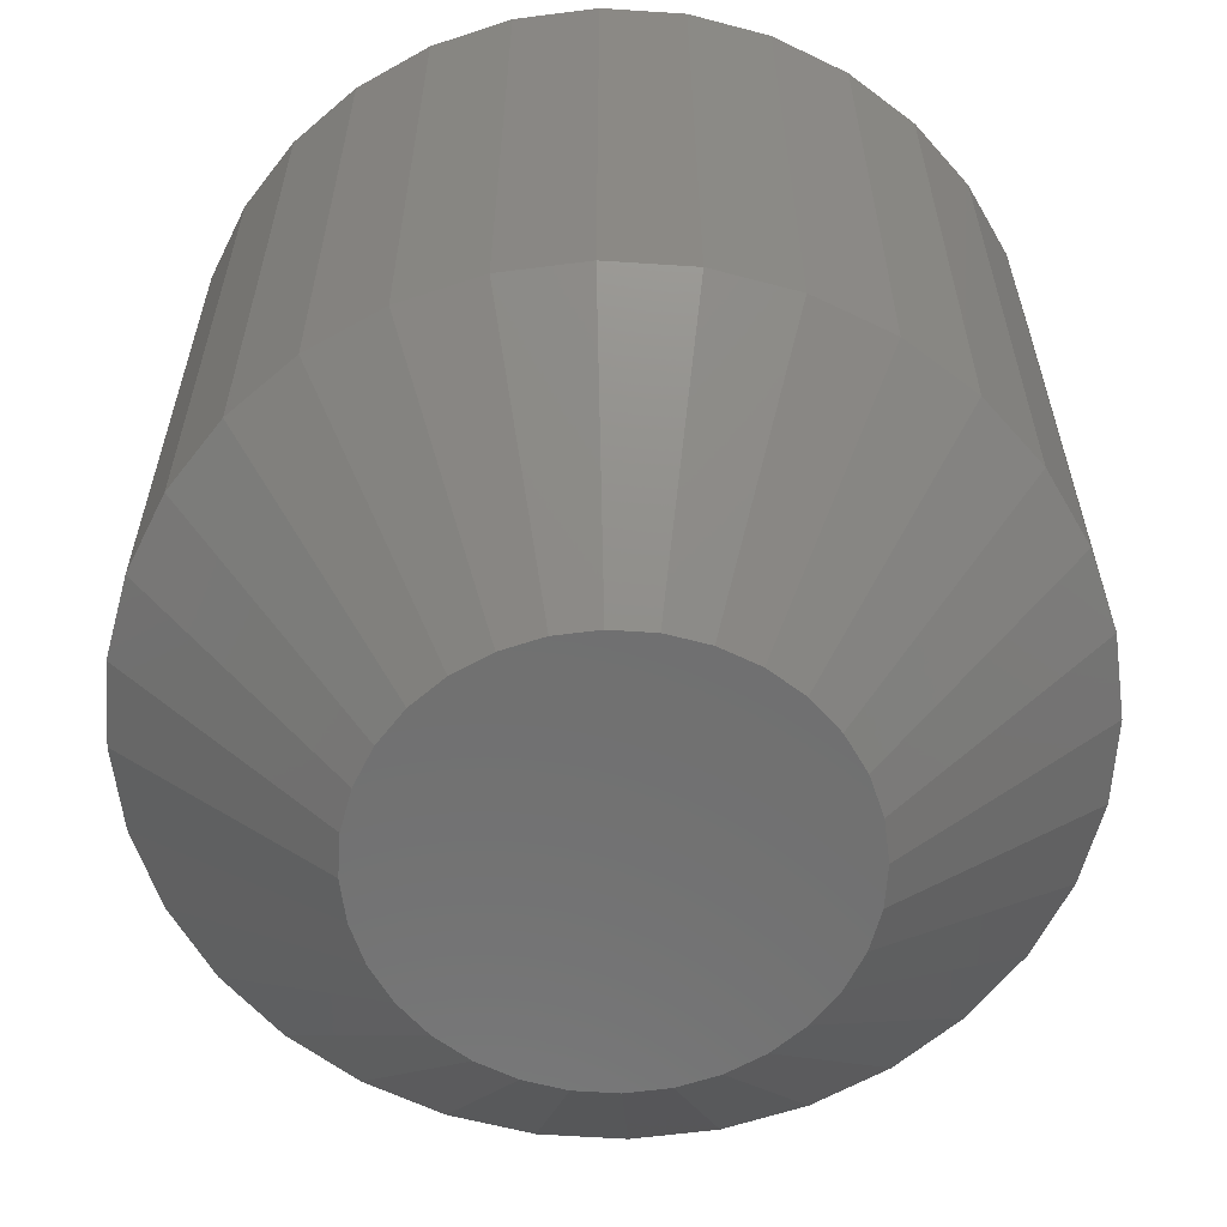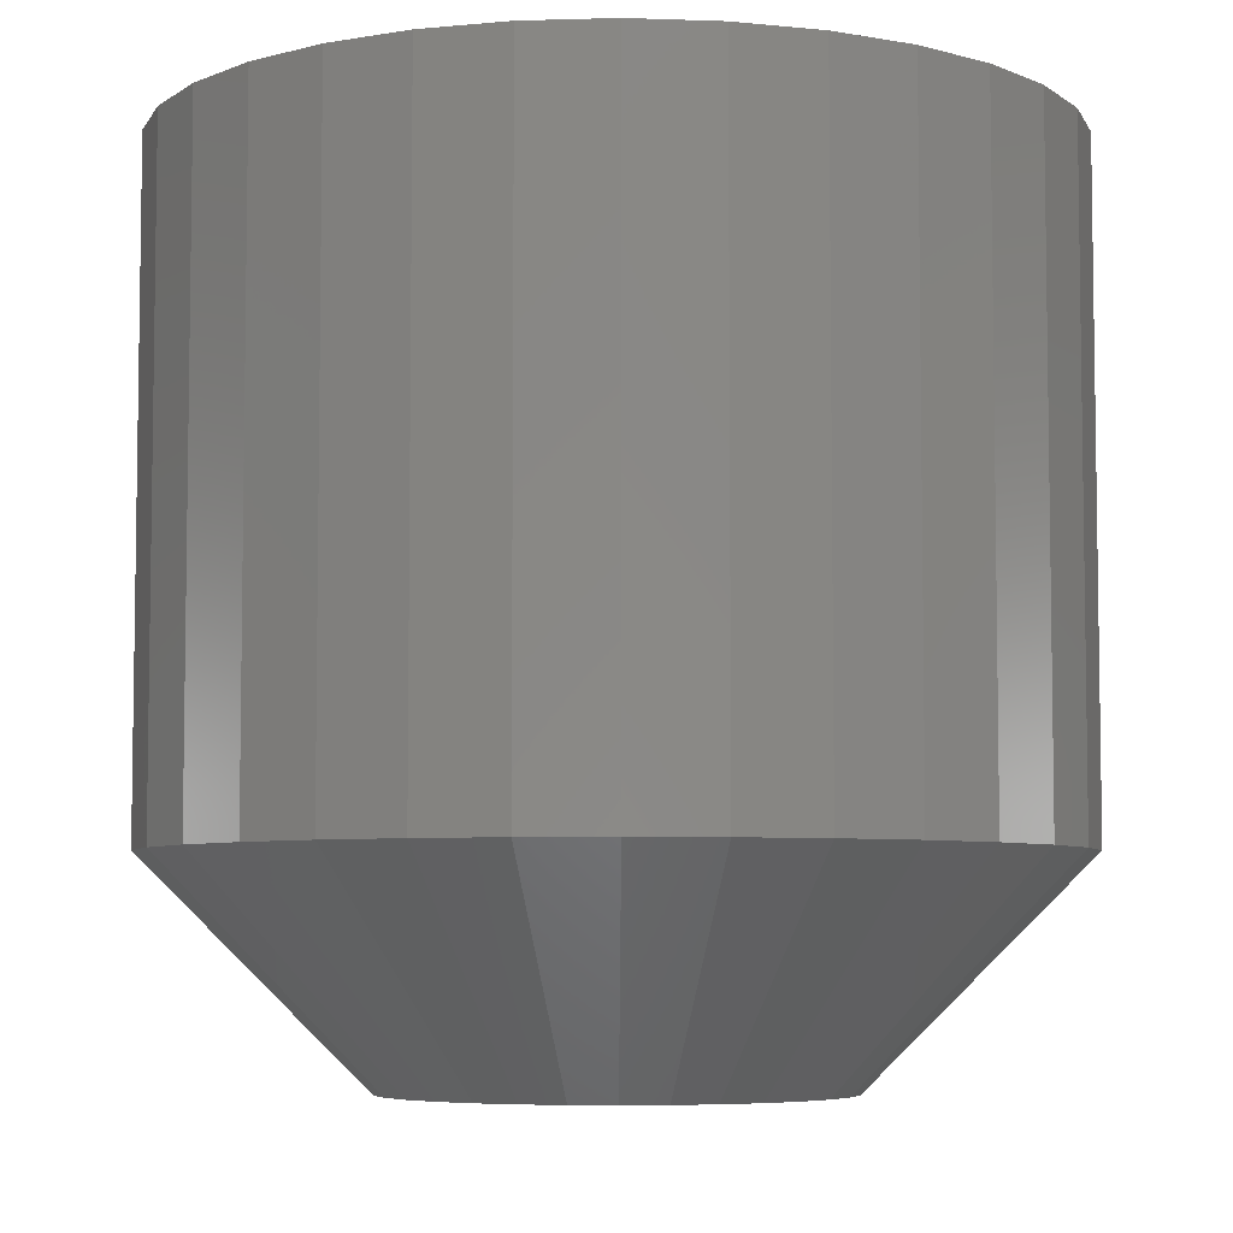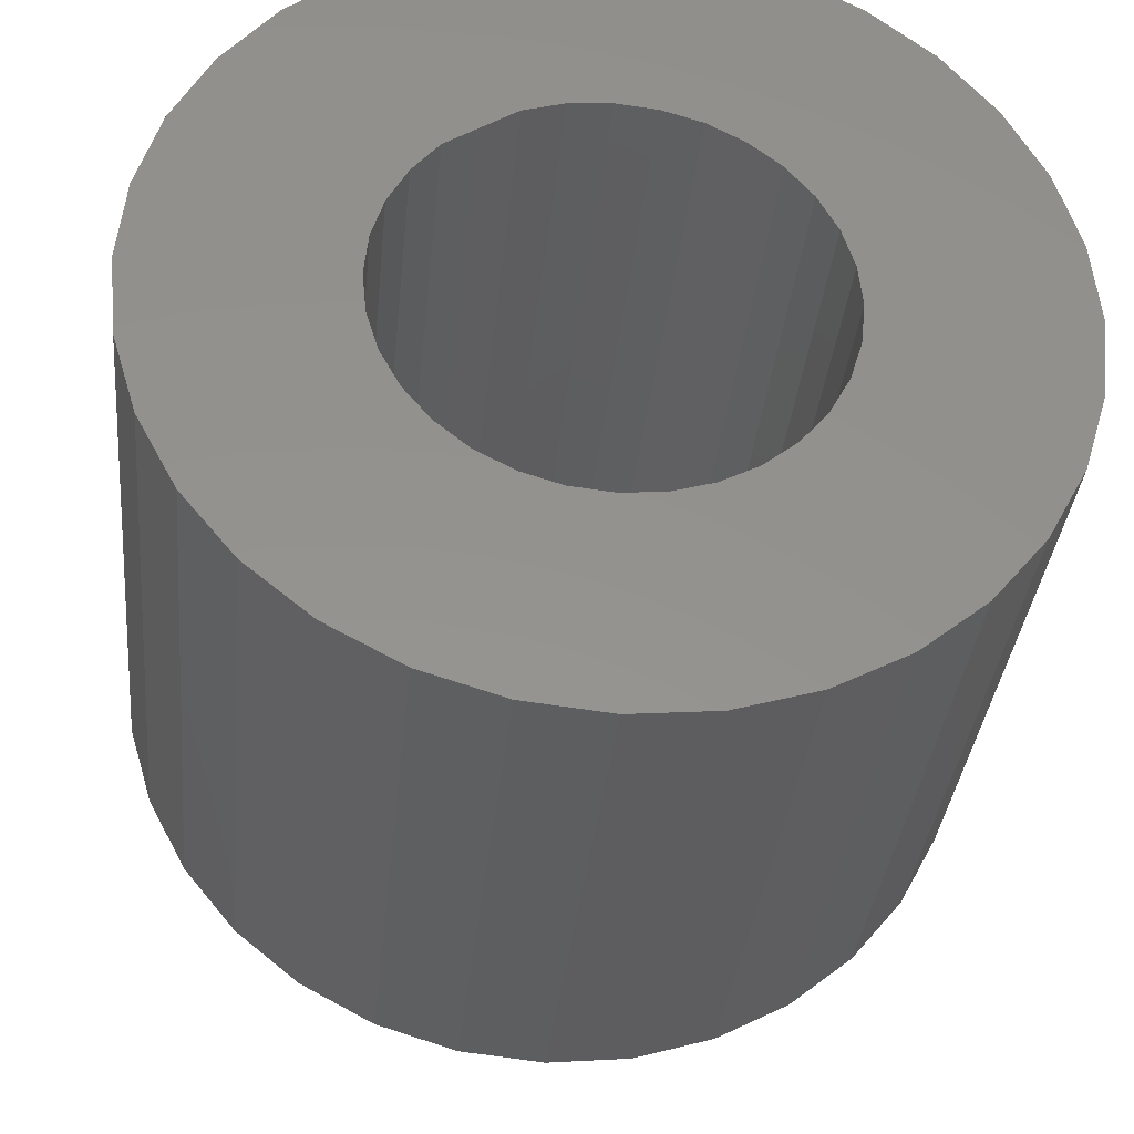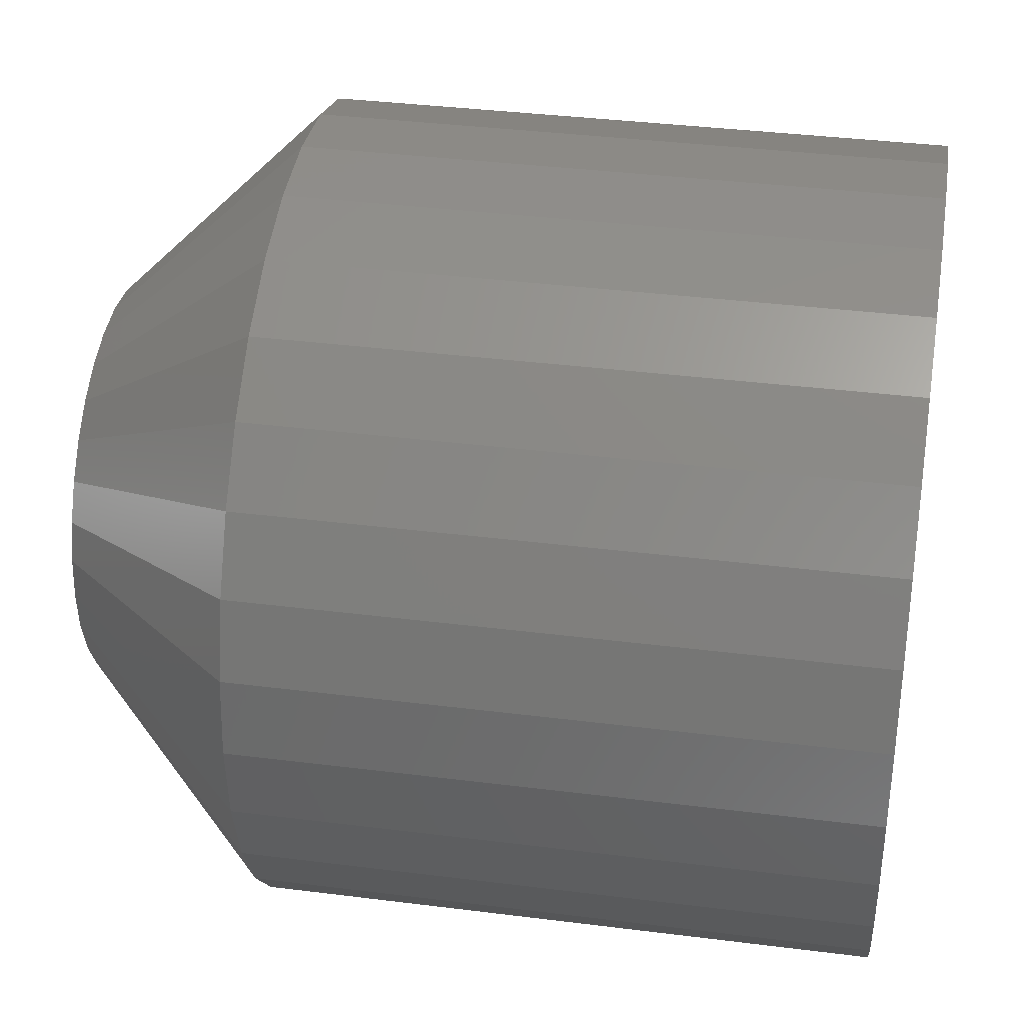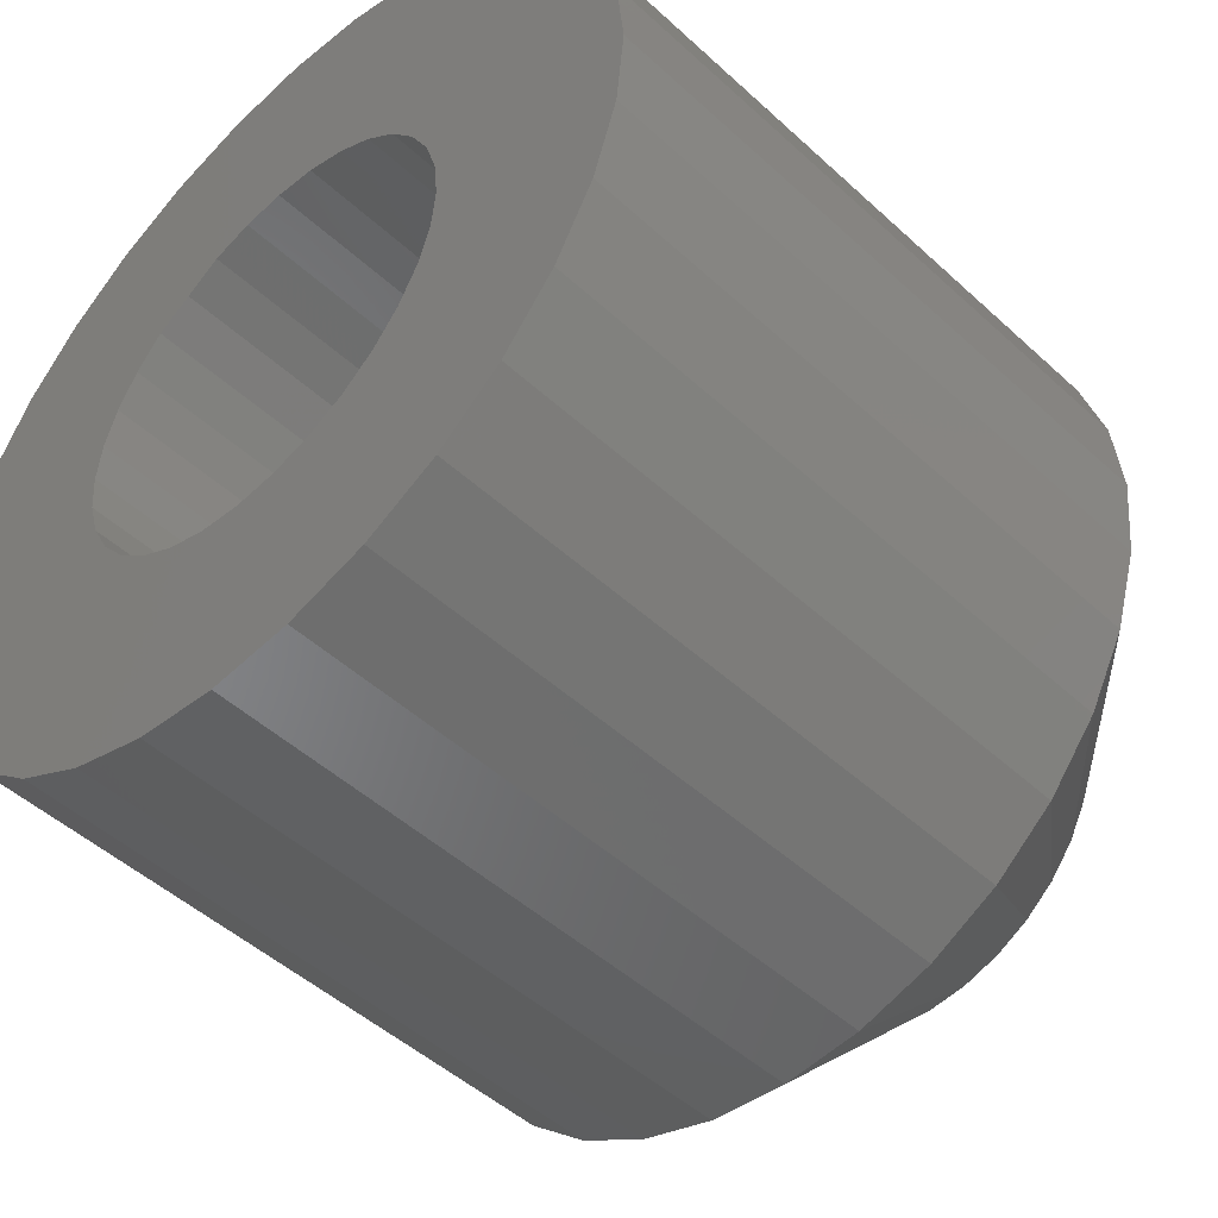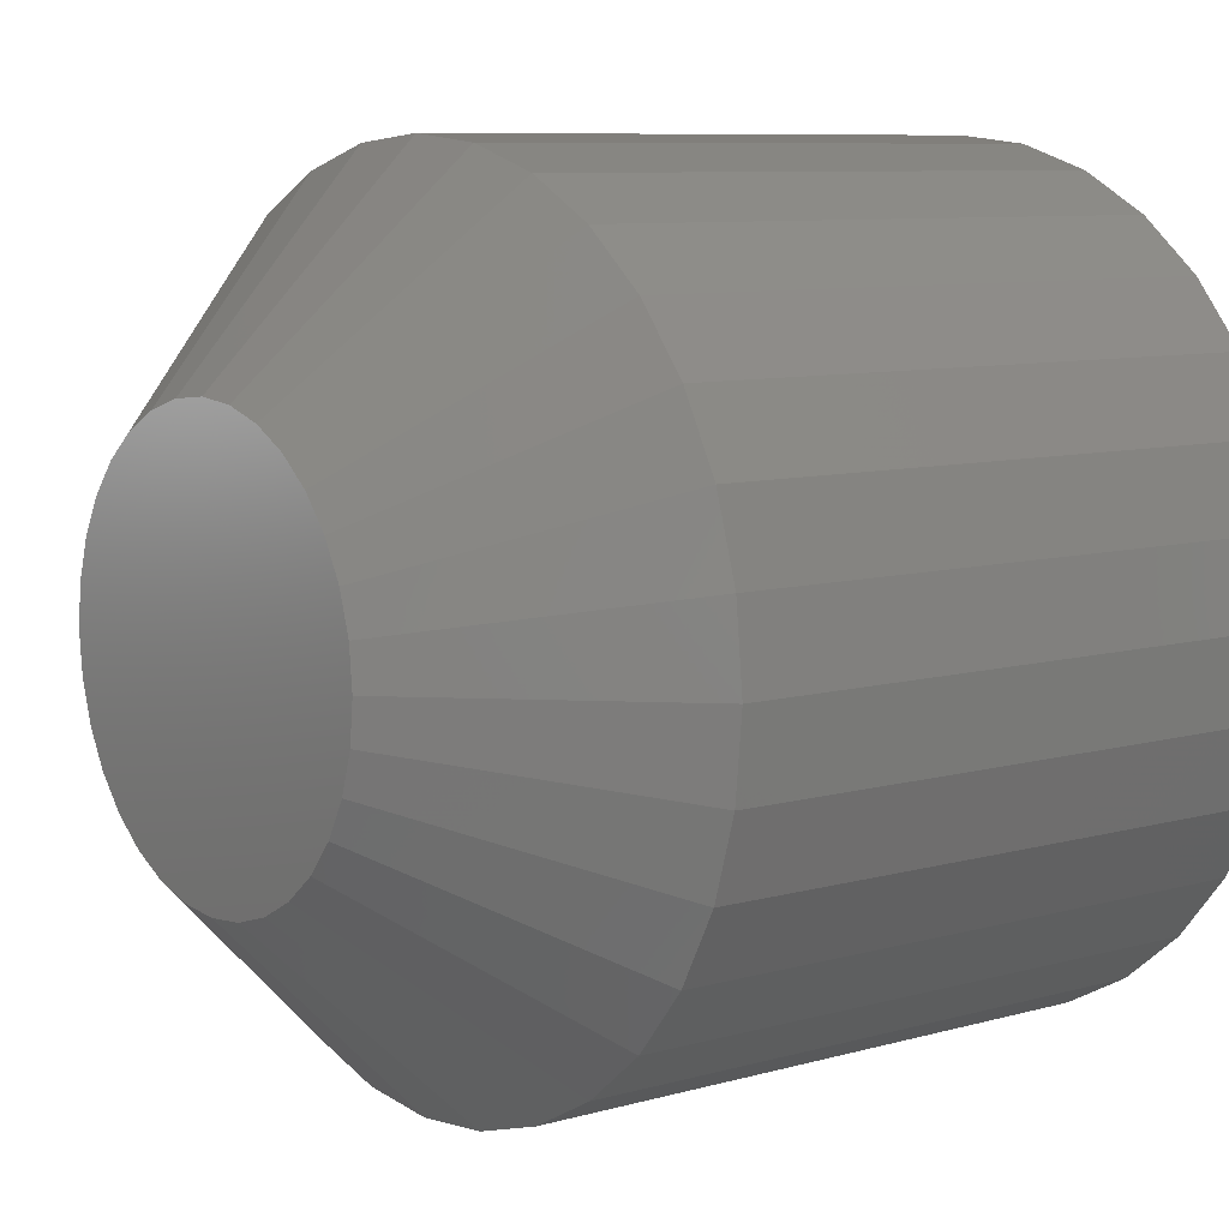
<metadata>
{"format":"stl","ext":"stl","renderer":"f3d","projection":"perspective","resolution":1024,"background":"white","views":[{"elev":-61.5,"azim":1.8,"up":"+Z"},{"elev":-5.9,"azim":112.0,"up":"+Z"},{"elev":-34.5,"azim":-5.6,"up":"+Y"},{"elev":36.8,"azim":-80.7,"up":"+Y"},{"elev":-48.1,"azim":44.2,"up":"+Y"},{"elev":8.3,"azim":-128.0,"up":"+Y"}]}
</metadata>
<code>
# stl→obj: 160 verts, 316 faces
v -0.01579 -0.03865 0.007812
v -0.01579 -0.03865 0.03125
v -0.01549 -0.03557 0.007812
v -0.01549 -0.03557 0.03125
v -0.01459 -0.03261 0.007812
v -0.01459 -0.03261 0.03125
v -0.01313 -0.02988 0.007812
v -0.01313 -0.02988 0.03125
v -0.01116 -0.02749 0.007812
v -0.01116 -0.02749 0.03125
v -0.008772 -0.02552 0.007812
v -0.008772 -0.02552 0.03125
v -0.006042 -0.02406 0.007812
v -0.006042 -0.02406 0.03125
v -0.00308 -0.02317 0.007812
v -0.00308 -0.02317 0.03125
v -2.539e-18 -0.02286 0.007812
v 9.668e-19 -0.02286 0.03125
v 0.00308 -0.02317 0.007812
v 0.00308 -0.02317 0.03125
v 0.006042 -0.02406 0.007812
v 0.006042 -0.02406 0.03125
v 0.008772 -0.02552 0.007812
v 0.008772 -0.02552 0.03125
v 0.01116 -0.02749 0.007812
v 0.01116 -0.02749 0.03125
v 0.01313 -0.02988 0.007812
v 0.01313 -0.02988 0.03125
v 0.01459 -0.03261 0.007812
v 0.01459 -0.03261 0.03125
v 0.01549 -0.03557 0.007812
v 0.01549 -0.03557 0.03125
v 0.01579 -0.03865 0.007812
v 0.01579 -0.03865 0.03125
v 0.01549 -0.04173 0.007812
v 0.01549 -0.04173 0.03125
v 0.01459 -0.04469 0.007812
v 0.01459 -0.04469 0.03125
v 0.01313 -0.04742 0.007812
v 0.01313 -0.04742 0.03125
v 0.01116 -0.04982 0.007812
v 0.01116 -0.04982 0.03125
v 0.008772 -0.05178 0.007812
v 0.008772 -0.05178 0.03125
v 0.006042 -0.05324 0.007812
v 0.006042 -0.05324 0.03125
v 0.00308 -0.05414 0.007812
v 0.00308 -0.05414 0.03125
v -2.9e-18 -0.05444 0.007812
v -2.9e-18 -0.05444 0.03125
v -0.00308 -0.05414 0.007812
v -0.00308 -0.05414 0.03125
v -0.006042 -0.05324 0.007812
v -0.006042 -0.05324 0.03125
v -0.008772 -0.05178 0.007812
v -0.008772 -0.05178 0.03125
v -0.01116 -0.04982 0.007812
v -0.01116 -0.04982 0.03125
v -0.01313 -0.04742 0.007812
v -0.01313 -0.04742 0.03125
v -0.01459 -0.04469 0.007812
v -0.01459 -0.04469 0.03125
v -0.01549 -0.04173 0.007812
v -0.01549 -0.04173 0.03125
v 0.00737 -0.0356 0
v -0.007824 -0.0371 0
v -0.00737 -0.0356 0
v 0.007824 -0.0371 0
v -0.007977 -0.03865 0
v 0.007824 -0.04021 0
v -0.00737 -0.0417 0
v -0.007824 -0.04021 0
v 0.00737 -0.0417 0
v -0.006633 -0.04308 0
v 0.006633 -0.04308 0
v -0.005641 -0.04429 0
v -0.004432 -0.04528 0
v 0.005641 -0.04429 0
v -0.003053 -0.04602 0
v -0.001556 -0.04648 0
v -5.046e-19 -0.04663 0
v 0.004432 -0.04528 0
v 0.001556 -0.04648 0
v 0.003053 -0.04602 0
v 0.007977 -0.03865 0
v 0.006633 -0.03422 0
v -0.006633 -0.03422 0
v -0.005641 -0.03301 0
v -0.004432 -0.03202 0
v -0.003053 -0.03128 0
v -0.001556 -0.03083 0
v -2.093e-18 -0.03067 0
v 0.001556 -0.03083 0
v 0.003053 -0.03128 0
v 0.004432 -0.03202 0
v 0.005641 -0.03301 0
v -0.003053 -0.03128 0.03125
v -0.005641 -0.03301 0.03125
v -0.004432 -0.03202 0.03125
v -0.006633 -0.03422 0.03125
v -0.00737 -0.0356 0.03125
v -0.007824 -0.0371 0.03125
v -0.007824 -0.04021 0.03125
v -0.00737 -0.0417 0.03125
v -0.006633 -0.04308 0.03125
v -0.005641 -0.04429 0.03125
v -0.004432 -0.04528 0.03125
v -0.003053 -0.04602 0.03125
v -0.001556 -0.04648 0.03125
v 0.005641 -0.03301 0.03125
v 0.006633 -0.03422 0.03125
v 0.00737 -0.0356 0.03125
v 0.007824 -0.0371 0.03125
v 0.007977 -0.03865 0.03125
v 0.007824 -0.04021 0.03125
v 0.00737 -0.0417 0.03125
v 0.006633 -0.04308 0.03125
v 0.005641 -0.04429 0.03125
v 0.004432 -0.04528 0.03125
v 0.003053 -0.04602 0.03125
v 0.001556 -0.04648 0.03125
v -0.007977 -0.03865 0.03125
v -0.001556 -0.03083 0.03125
v 4.884e-19 -0.03067 0.03125
v -1.465e-18 -0.04663 0.03125
v 0.001556 -0.03083 0.03125
v 0.003053 -0.03128 0.03125
v 0.004432 -0.03202 0.03125
v -1.465e-18 -0.04663 0.007812
v 0.001556 -0.04648 0.007812
v 0.003053 -0.04602 0.007812
v 0.004432 -0.04528 0.007812
v 0.005641 -0.04429 0.007812
v 0.006633 -0.04308 0.007812
v 0.00737 -0.0417 0.007812
v 0.007824 -0.04021 0.007812
v 0.007977 -0.03865 0.007812
v -0.001556 -0.04648 0.007812
v -0.003053 -0.04602 0.007812
v -0.004432 -0.04528 0.007812
v -0.005641 -0.04429 0.007812
v -0.006633 -0.04308 0.007812
v -0.00737 -0.0417 0.007812
v -0.007824 -0.04021 0.007812
v -0.007977 -0.03865 0.007812
v 4.884e-19 -0.03067 0.007812
v -0.001556 -0.03083 0.007812
v -0.003053 -0.03128 0.007812
v -0.004432 -0.03202 0.007812
v -0.005641 -0.03301 0.007812
v -0.006633 -0.03422 0.007812
v -0.00737 -0.0356 0.007812
v -0.007824 -0.0371 0.007812
v 0.001556 -0.03083 0.007812
v 0.003053 -0.03128 0.007812
v 0.004432 -0.03202 0.007812
v 0.005641 -0.03301 0.007812
v 0.006633 -0.03422 0.007812
v 0.00737 -0.0356 0.007812
v 0.007824 -0.0371 0.007812
f 1 2 3
f 3 2 4
f 3 4 5
f 5 4 6
f 5 6 7
f 7 6 8
f 7 8 9
f 9 8 10
f 9 10 11
f 11 10 12
f 11 12 13
f 13 12 14
f 13 14 15
f 15 14 16
f 15 16 17
f 17 16 18
f 17 18 19
f 19 18 20
f 19 20 21
f 21 20 22
f 21 22 23
f 23 22 24
f 23 24 25
f 25 24 26
f 25 26 27
f 27 26 28
f 27 28 29
f 29 28 30
f 29 30 31
f 31 30 32
f 31 32 33
f 33 32 34
f 33 34 35
f 35 34 36
f 35 36 37
f 37 36 38
f 37 38 39
f 39 38 40
f 39 40 41
f 41 40 42
f 41 42 43
f 43 42 44
f 43 44 45
f 45 44 46
f 45 46 47
f 47 46 48
f 47 48 49
f 49 48 50
f 49 50 51
f 51 50 52
f 51 52 53
f 53 52 54
f 53 54 55
f 55 54 56
f 55 56 57
f 57 56 58
f 57 58 59
f 59 58 60
f 59 60 61
f 61 60 62
f 61 62 63
f 63 62 64
f 63 64 1
f 1 64 2
f 65 66 67
f 68 66 65
f 66 68 69
f 70 71 72
f 73 71 70
f 73 74 71
f 75 74 73
f 75 76 74
f 77 76 75
f 78 77 75
f 79 77 78
f 80 79 78
f 78 81 80
f 81 78 82
f 83 81 82
f 84 83 82
f 85 70 72
f 85 72 69
f 85 69 68
f 86 65 67
f 86 67 87
f 86 87 88
f 86 88 89
f 86 89 90
f 86 90 91
f 86 91 92
f 86 92 93
f 86 93 94
f 86 94 95
f 86 95 96
f 85 31 33
f 85 68 31
f 1 66 69
f 1 3 66
f 65 29 31
f 65 31 68
f 86 25 27
f 27 29 86
f 86 29 65
f 94 21 23
f 94 23 95
f 23 96 95
f 93 17 19
f 19 21 93
f 93 21 94
f 90 13 15
f 90 15 91
f 15 92 91
f 89 9 11
f 11 13 89
f 89 13 90
f 67 5 7
f 67 7 87
f 7 88 87
f 3 5 66
f 66 5 67
f 25 86 96
f 96 23 25
f 17 93 92
f 92 15 17
f 9 89 88
f 88 7 9
f 69 63 1
f 69 72 63
f 33 70 85
f 33 35 70
f 71 61 63
f 71 63 72
f 74 57 59
f 59 61 74
f 74 61 71
f 79 53 55
f 79 55 77
f 55 76 77
f 80 49 51
f 51 53 80
f 80 53 79
f 84 45 47
f 84 47 83
f 47 81 83
f 82 41 43
f 43 45 82
f 82 45 84
f 73 37 39
f 73 39 75
f 39 78 75
f 35 37 70
f 70 37 73
f 57 74 76
f 76 55 57
f 49 80 81
f 81 47 49
f 41 82 78
f 78 39 41
f 18 16 14
f 97 6 98
f 97 98 99
f 100 98 6
f 6 4 100
f 100 4 101
f 102 101 4
f 103 64 104
f 105 104 64
f 64 62 105
f 105 62 106
f 106 62 60
f 107 106 60
f 107 60 108
f 60 58 108
f 109 108 58
f 54 58 56
f 30 110 111
f 30 111 112
f 30 112 32
f 32 112 113
f 114 32 113
f 36 115 116
f 36 116 117
f 36 117 38
f 38 117 118
f 118 119 40
f 40 38 118
f 119 120 40
f 40 120 42
f 42 120 121
f 46 44 42
f 46 50 48
f 34 32 114
f 34 114 115
f 34 115 36
f 2 64 103
f 2 103 122
f 2 122 102
f 2 102 4
f 123 124 18
f 123 18 14
f 123 14 12
f 123 12 10
f 123 10 8
f 123 8 6
f 123 6 97
f 125 109 58
f 125 58 54
f 125 54 52
f 125 52 50
f 125 50 46
f 125 46 42
f 125 42 121
f 28 26 126
f 28 126 127
f 28 127 128
f 28 128 110
f 28 110 30
f 124 126 26
f 124 26 24
f 124 24 22
f 124 22 20
f 124 20 18
f 129 121 130
f 130 121 120
f 130 120 131
f 131 120 119
f 131 119 132
f 132 119 118
f 132 118 133
f 133 118 117
f 133 117 134
f 134 117 116
f 134 116 135
f 135 116 115
f 135 115 136
f 136 115 114
f 136 114 137
f 121 129 125
f 125 129 138
f 125 138 109
f 109 138 139
f 109 139 108
f 108 139 140
f 108 140 107
f 107 140 141
f 107 141 106
f 106 141 142
f 106 142 105
f 105 142 143
f 105 143 104
f 104 143 144
f 104 144 103
f 103 144 145
f 103 145 122
f 146 123 147
f 147 123 97
f 147 97 148
f 148 97 99
f 148 99 149
f 149 99 98
f 149 98 150
f 150 98 100
f 150 100 151
f 151 100 101
f 151 101 152
f 152 101 102
f 152 102 153
f 153 102 122
f 153 122 145
f 123 146 124
f 124 146 154
f 124 154 126
f 126 154 155
f 126 155 127
f 127 155 156
f 127 156 128
f 128 156 157
f 128 157 110
f 110 157 158
f 110 158 111
f 111 158 159
f 111 159 112
f 112 159 160
f 112 160 113
f 113 160 137
f 113 137 114
f 152 153 159
f 159 153 160
f 145 160 153
f 144 143 136
f 136 143 135
f 143 142 135
f 135 142 134
f 142 141 134
f 134 141 140
f 134 140 133
f 133 140 139
f 133 139 138
f 138 129 133
f 132 133 129
f 132 129 130
f 132 130 131
f 137 160 145
f 137 145 144
f 137 144 136
f 158 157 156
f 158 156 155
f 158 155 154
f 158 154 146
f 158 146 147
f 158 147 148
f 158 148 149
f 158 149 150
f 158 150 151
f 158 151 152
f 158 152 159

</code>
